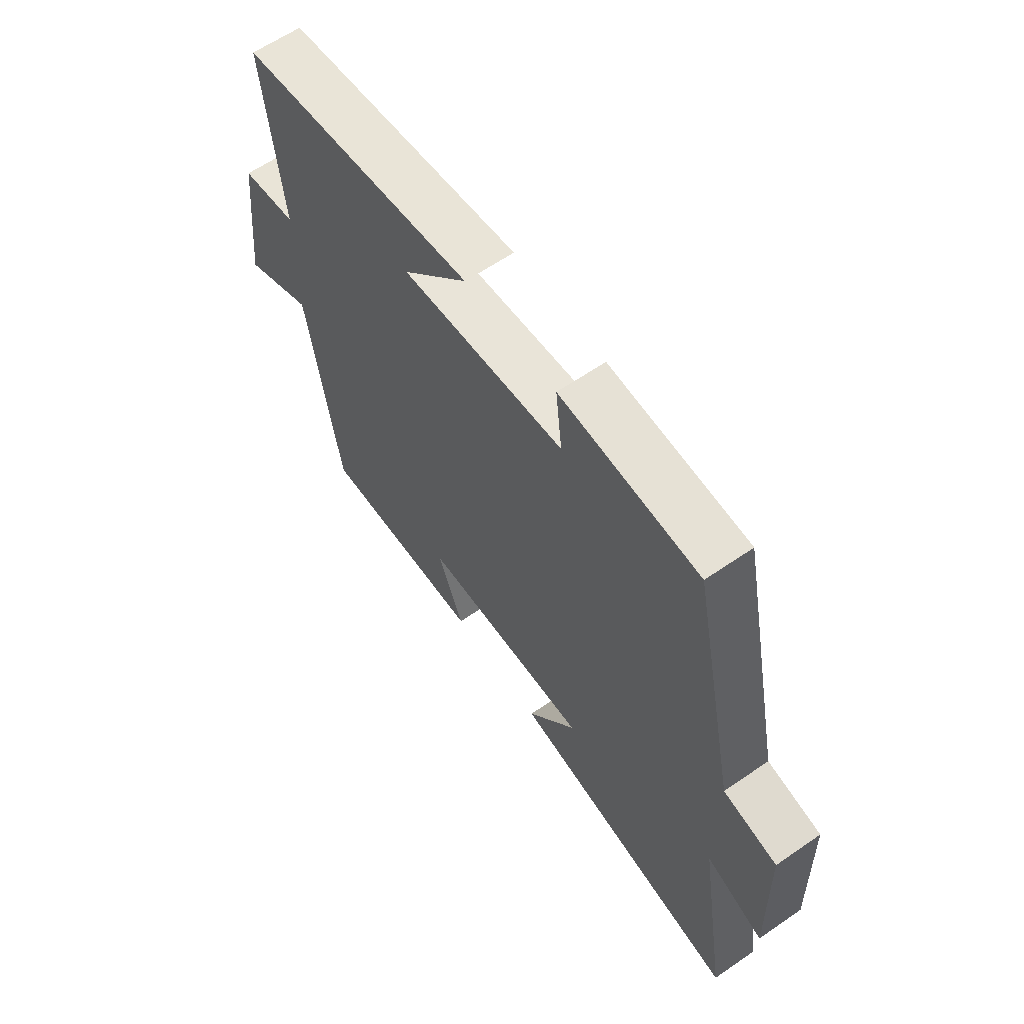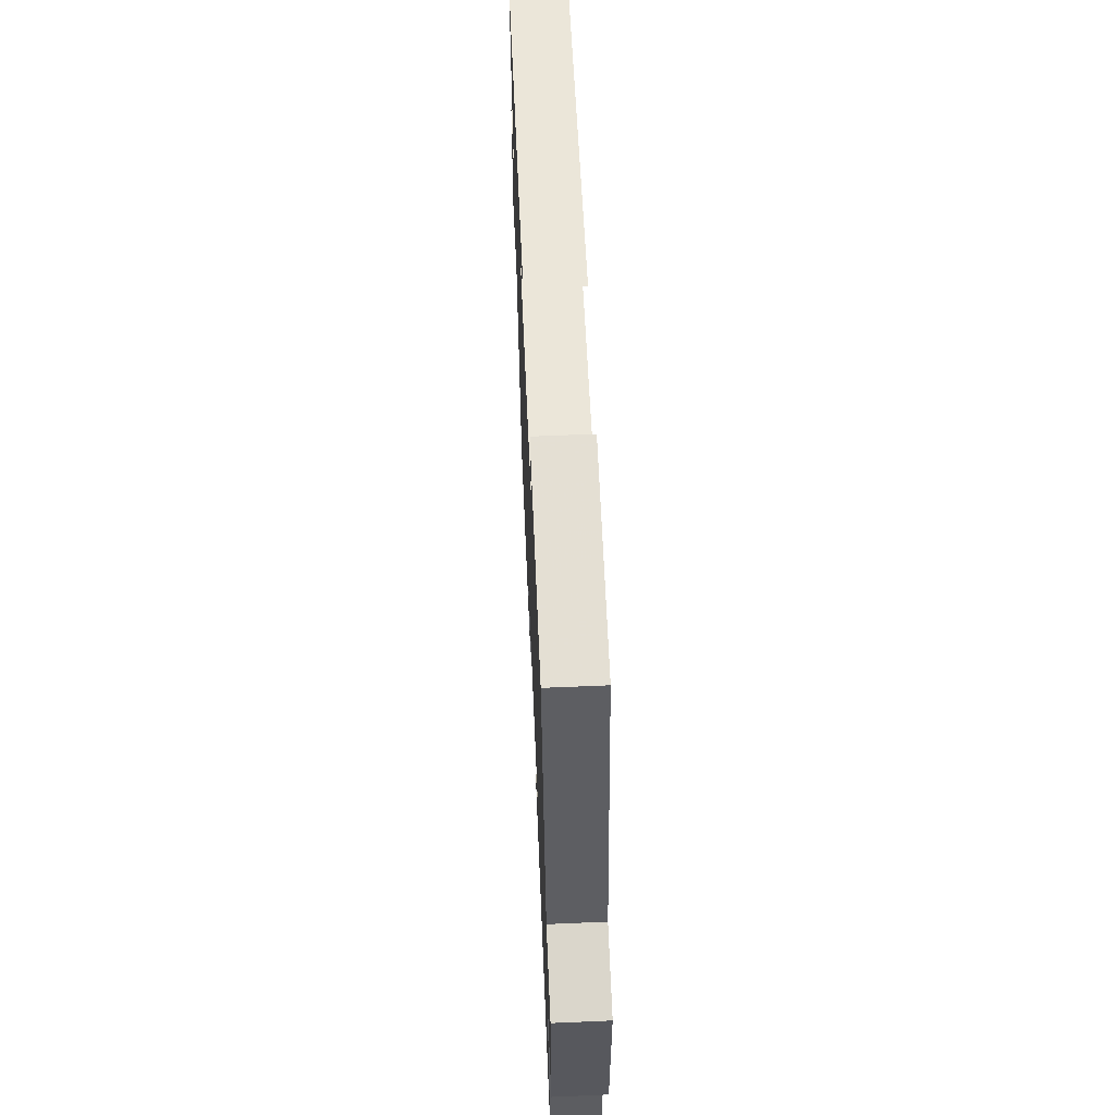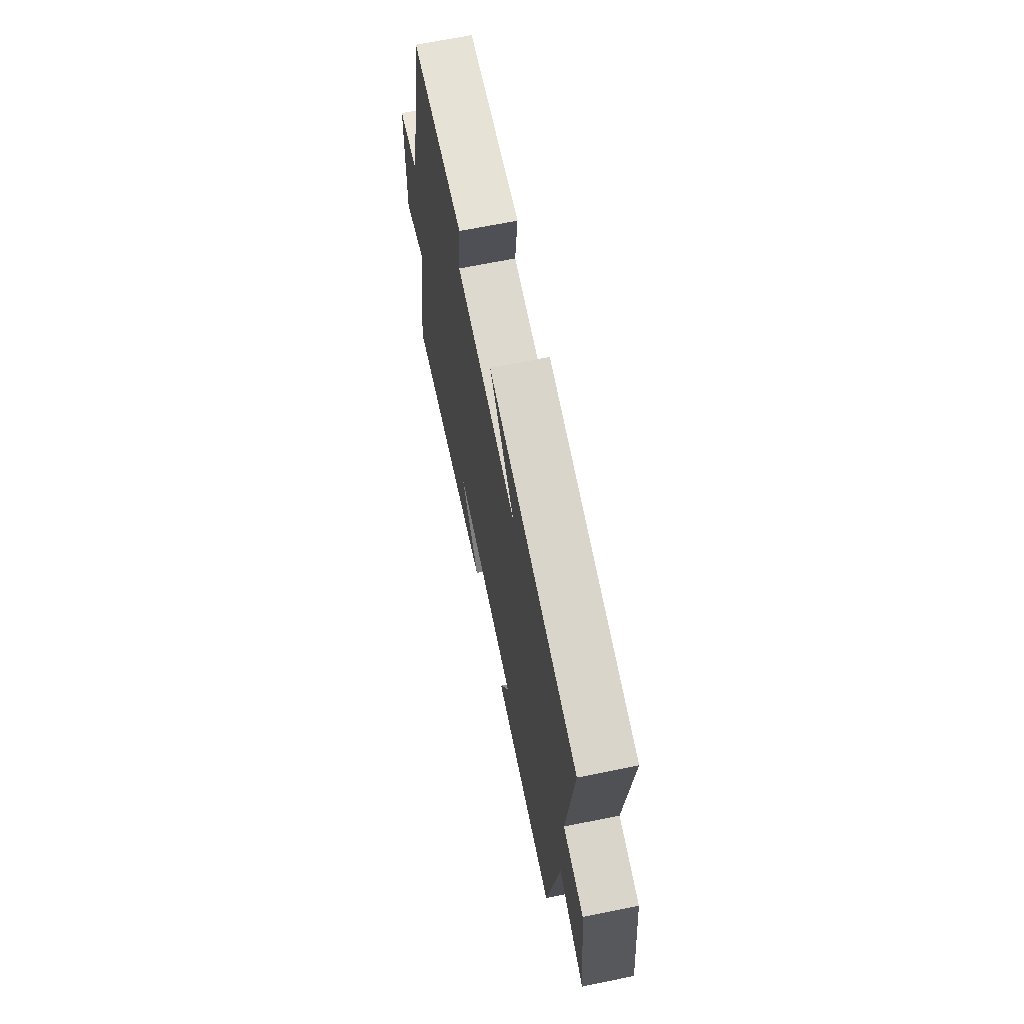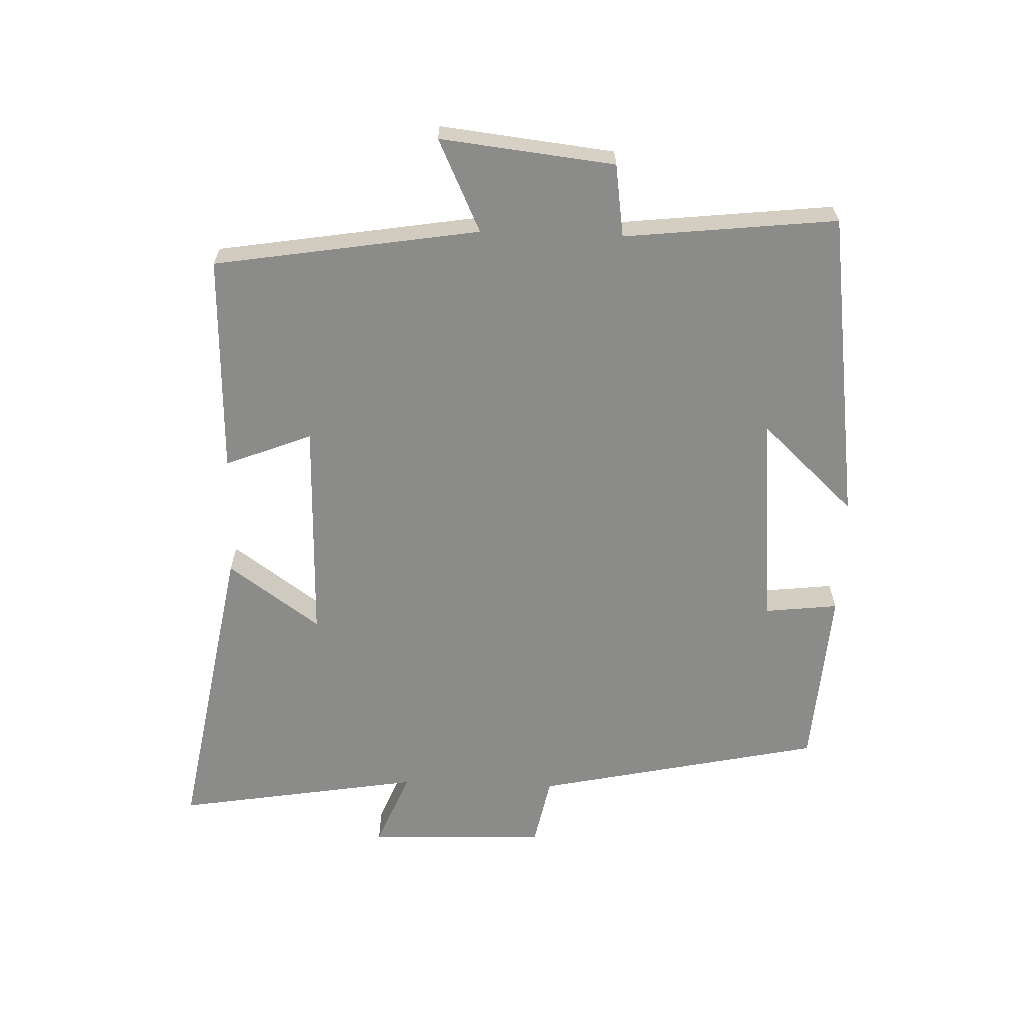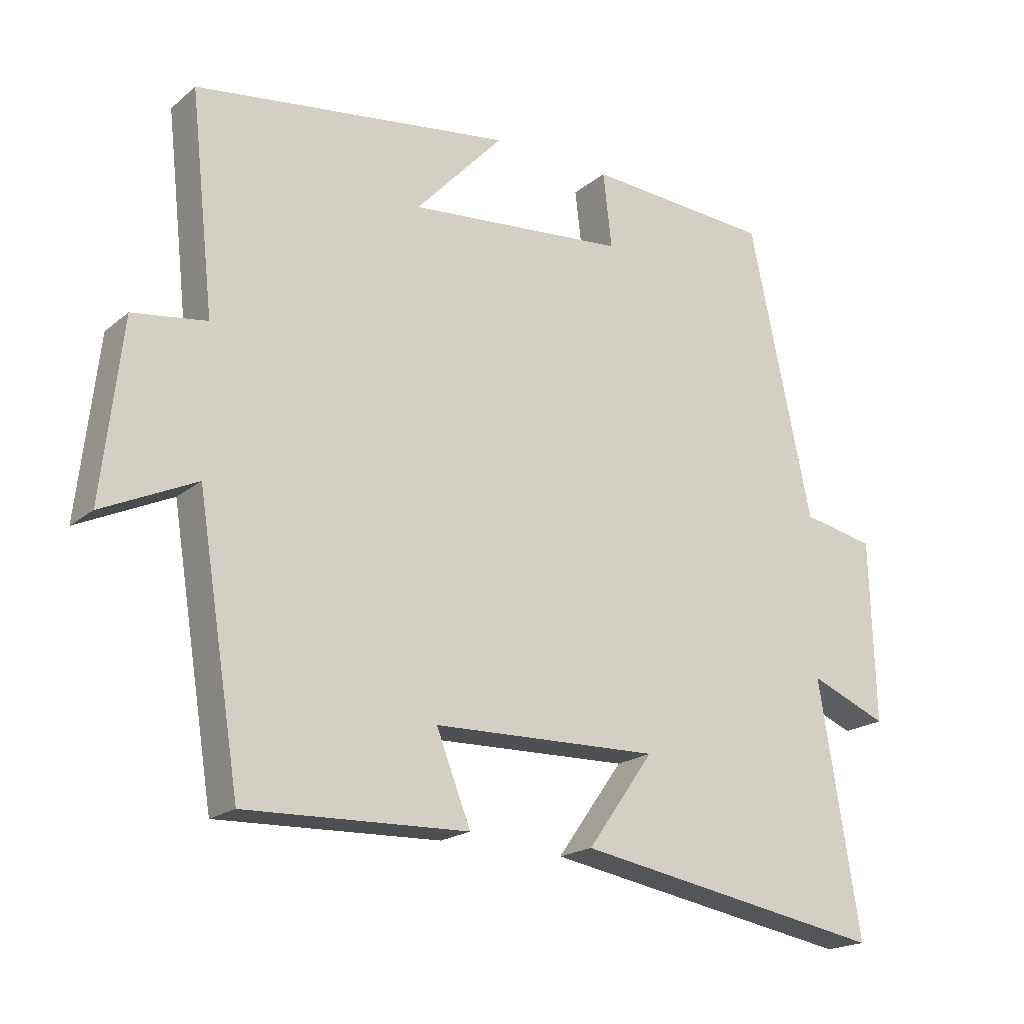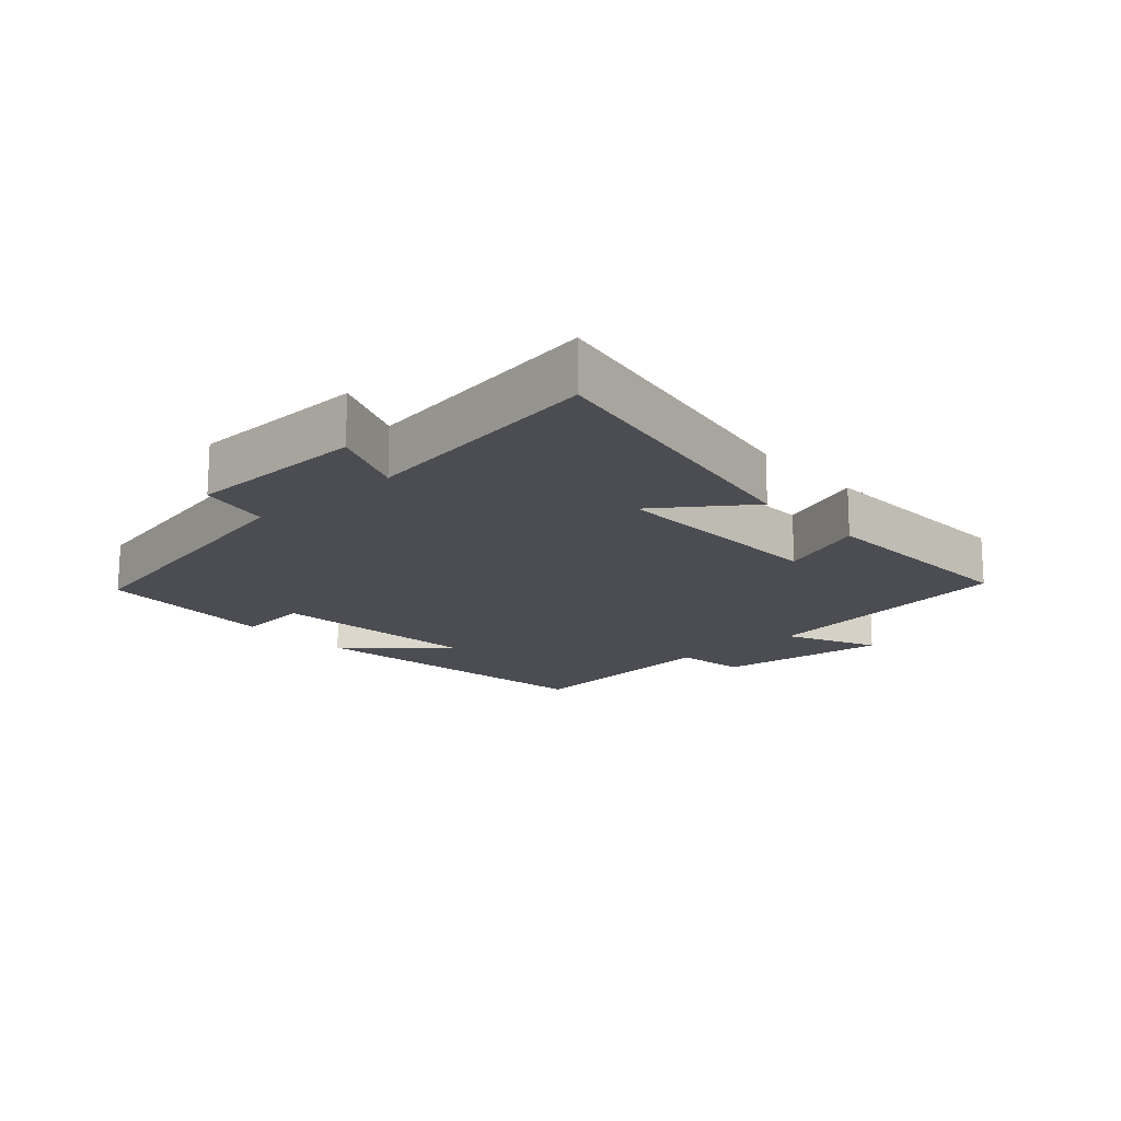
<metadata>
{"format":"obj","ext":"obj","renderer":"f3d","projection":"perspective","resolution":1024,"background":"white","views":[{"elev":62.0,"azim":55.0,"up":"+Z"},{"elev":62.5,"azim":87.5,"up":"+Z"},{"elev":66.8,"azim":-101.6,"up":"+Z"},{"elev":-63.7,"azim":-92.0,"up":"+Y"},{"elev":-19.3,"azim":-34.2,"up":"+Z"},{"elev":-16.4,"azim":131.9,"up":"+Y"}]}
</metadata>
<code>
v 0.406 0.07 0.481
v 0.5 0.07 0.042
v 0.609 0.07 0.02
v 0.617 0.07 -0.254
v 0.5 0.07 -0.206
v 0.562 0.07 -0.583
v 0.09 0.07 -0.5
v 0.19 0.07 -0.36
v -0.152 0.07 -0.368
v -0.1 0.07 -0.5
v -0.435 0.07 -0.511
v -0.5 0.07 -0.107
v -0.641 0.07 -0.173
v -0.611 0.07 0.093
v -0.5 0.07 0.109
v -0.536 0.07 0.434
v -0.058 0.07 0.5
v -0.191 0.07 0.357
v 0.139 0.07 0.387
v 0.126 0.07 0.5
v 0.406 0 0.481
v 0.5 0 0.042
v 0.609 0 0.02
v 0.617 0 -0.254
v 0.5 0 -0.206
v 0.562 0 -0.583
v 0.09 0 -0.5
v 0.19 0 -0.36
v -0.152 0 -0.368
v -0.1 0 -0.5
v -0.435 0 -0.511
v -0.5 0 -0.107
v -0.641 0 -0.173
v -0.611 0 0.093
v -0.5 0 0.109
v -0.536 0 0.434
v -0.058 0 0.5
v -0.191 0 0.357
v 0.139 0 0.387
v 0.126 0 0.5
f 19 20 1 2
f 18 19 2
f 15 16 17 18
f 15 18 2
f 12 13 14 15
f 11 12 15
f 10 11 15
f 9 10 15
f 15 2 3
f 9 15 3
f 8 9 3
f 5 6 7 8
f 5 8 3
f 3 4 5
f 22 21 40 39
f 22 39 38
f 38 37 36 35
f 22 38 35
f 35 34 33 32
f 35 32 31
f 35 31 30
f 35 30 29
f 23 22 35
f 23 35 29
f 23 29 28
f 28 27 26 25
f 23 28 25
f 25 24 23
f 1 21 22 2
f 2 22 23 3
f 3 23 24 4
f 4 24 25 5
f 5 25 26 6
f 6 26 27 7
f 7 27 28 8
f 8 28 29 9
f 9 29 30 10
f 10 30 31 11
f 11 31 32 12
f 12 32 33 13
f 13 33 34 14
f 14 34 35 15
f 15 35 36 16
f 16 36 37 17
f 17 37 38 18
f 18 38 39 19
f 19 39 40 20
f 20 40 21 1

</code>
